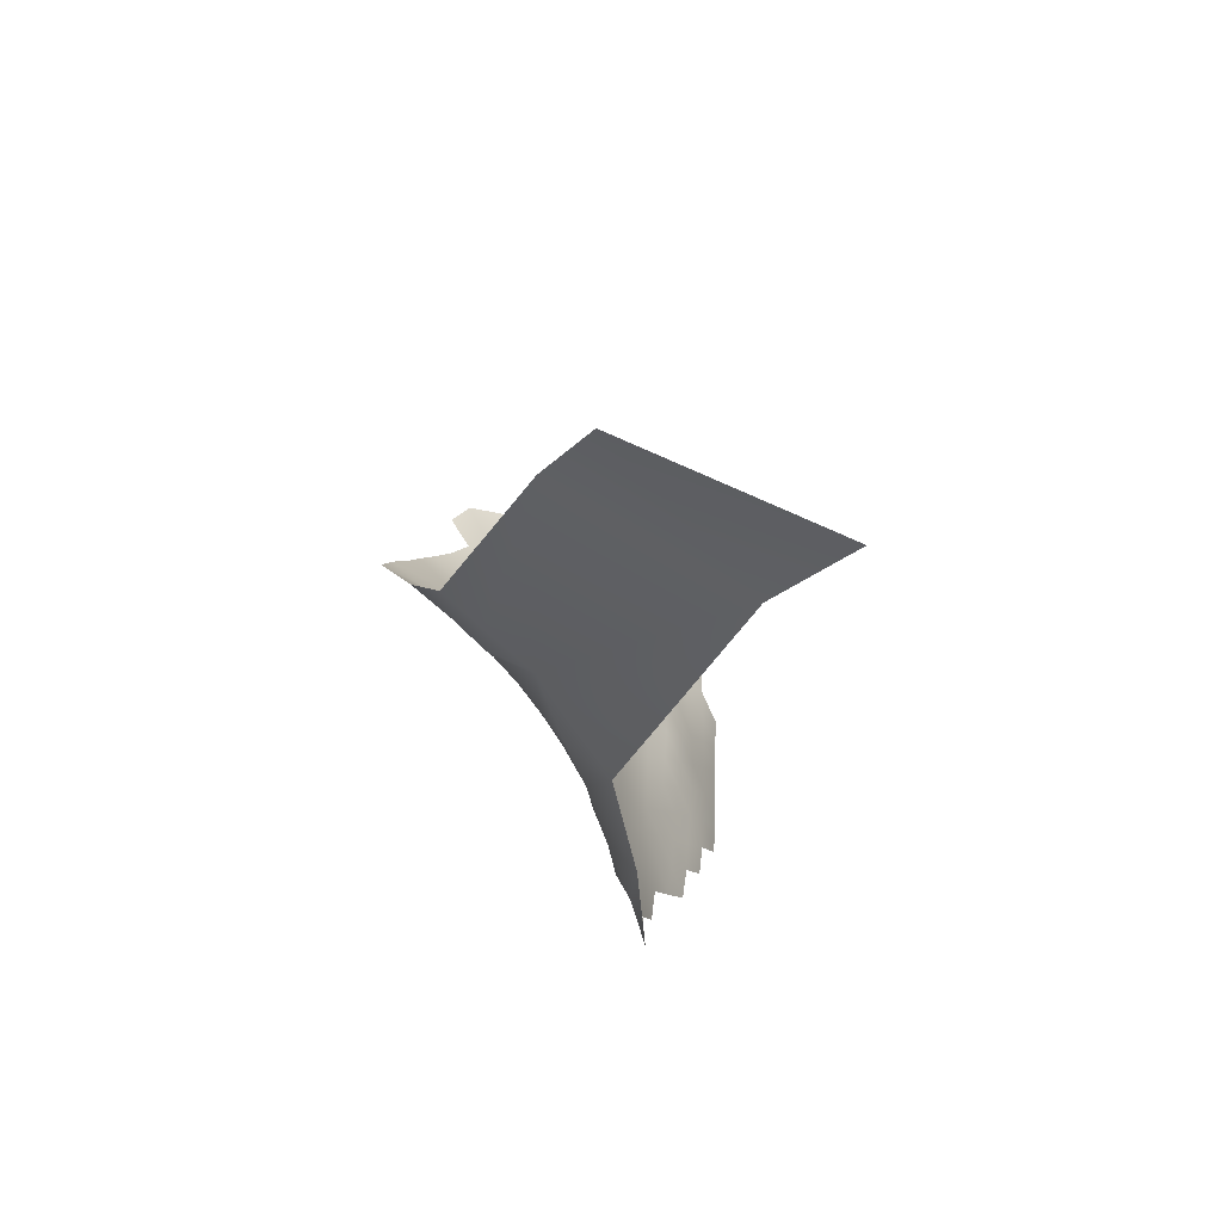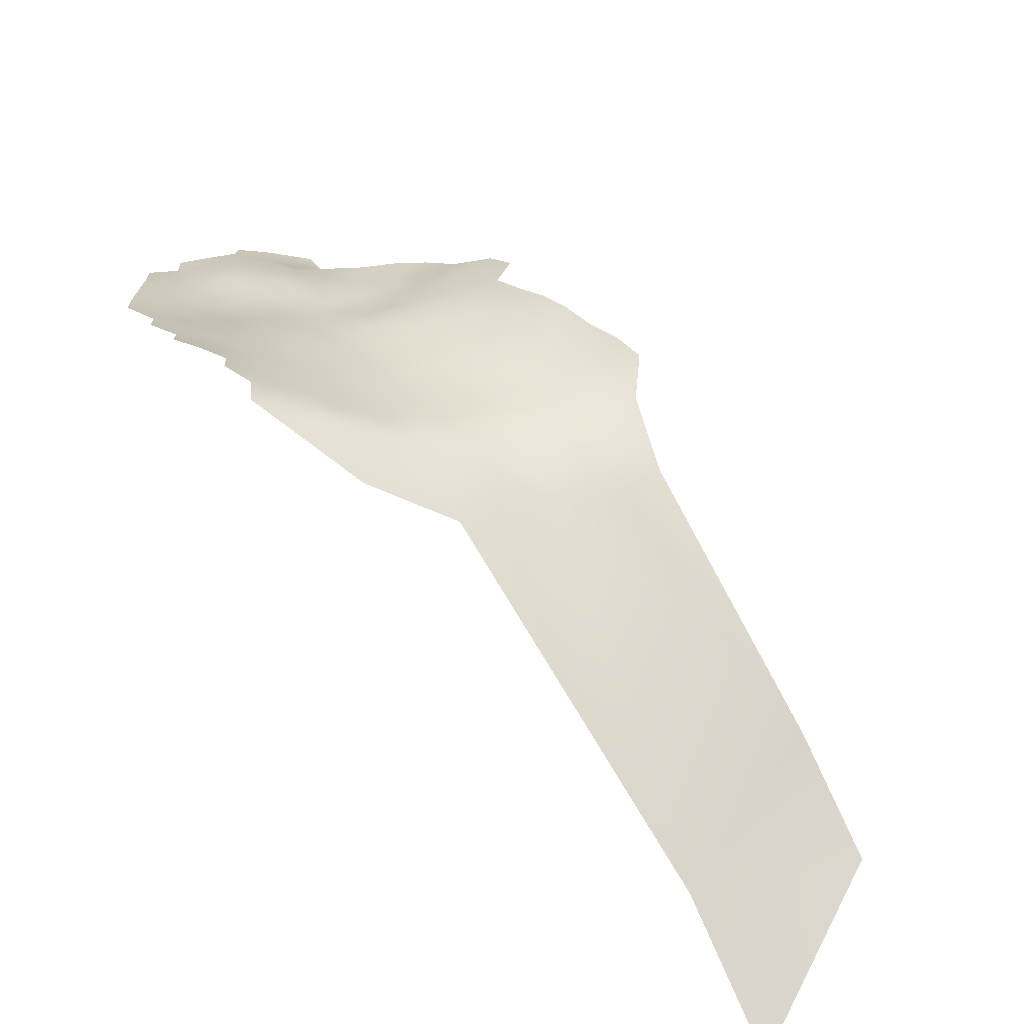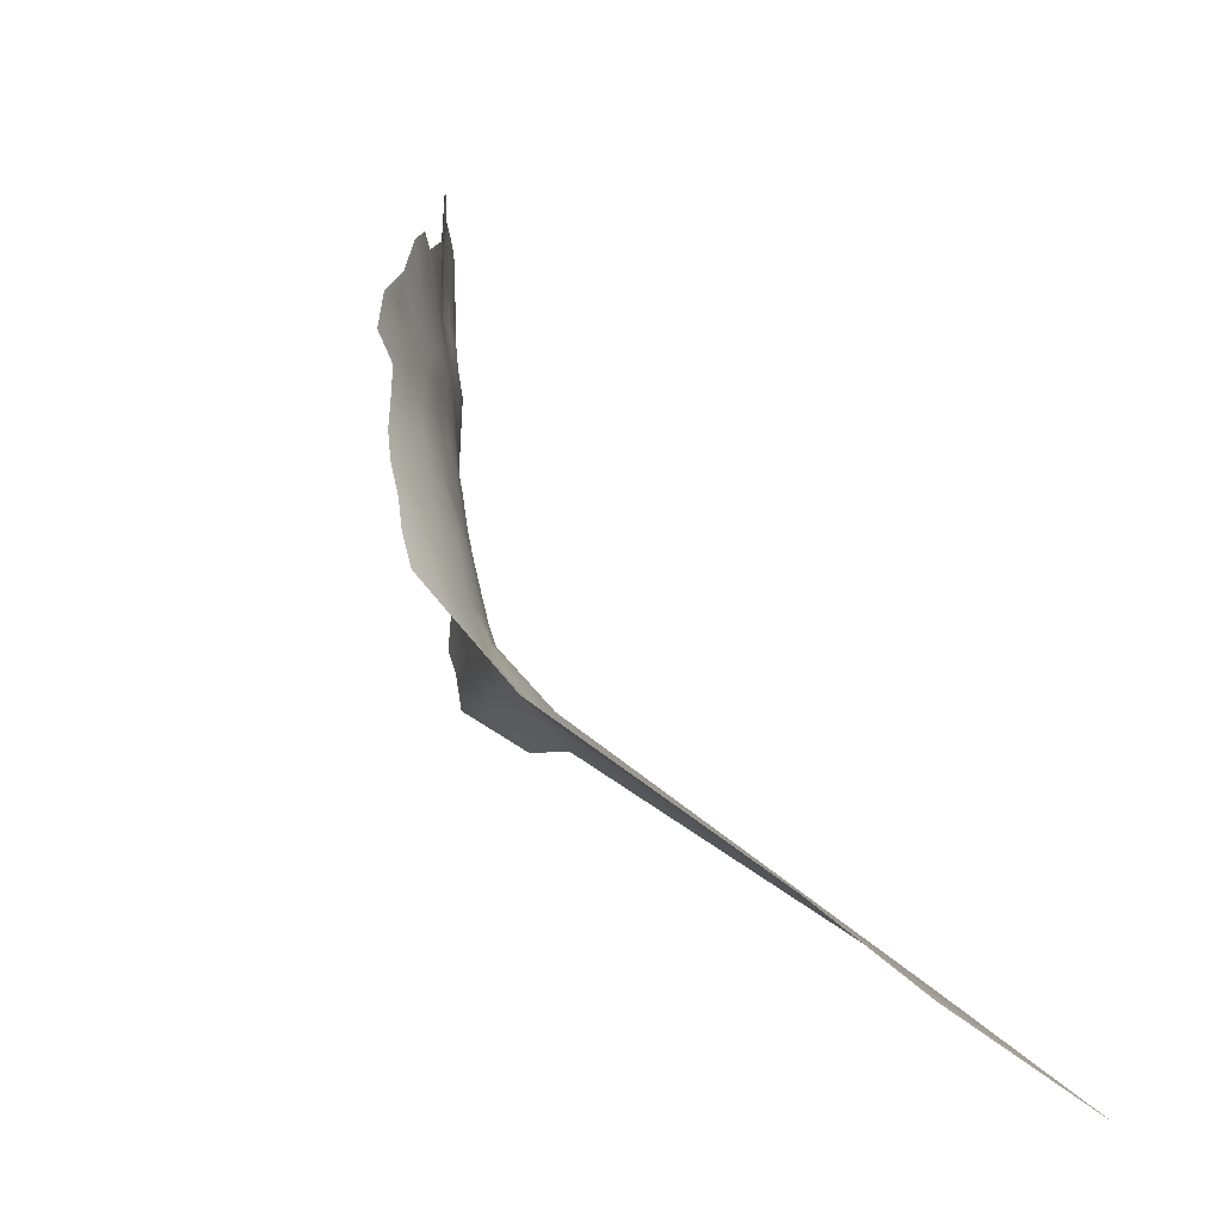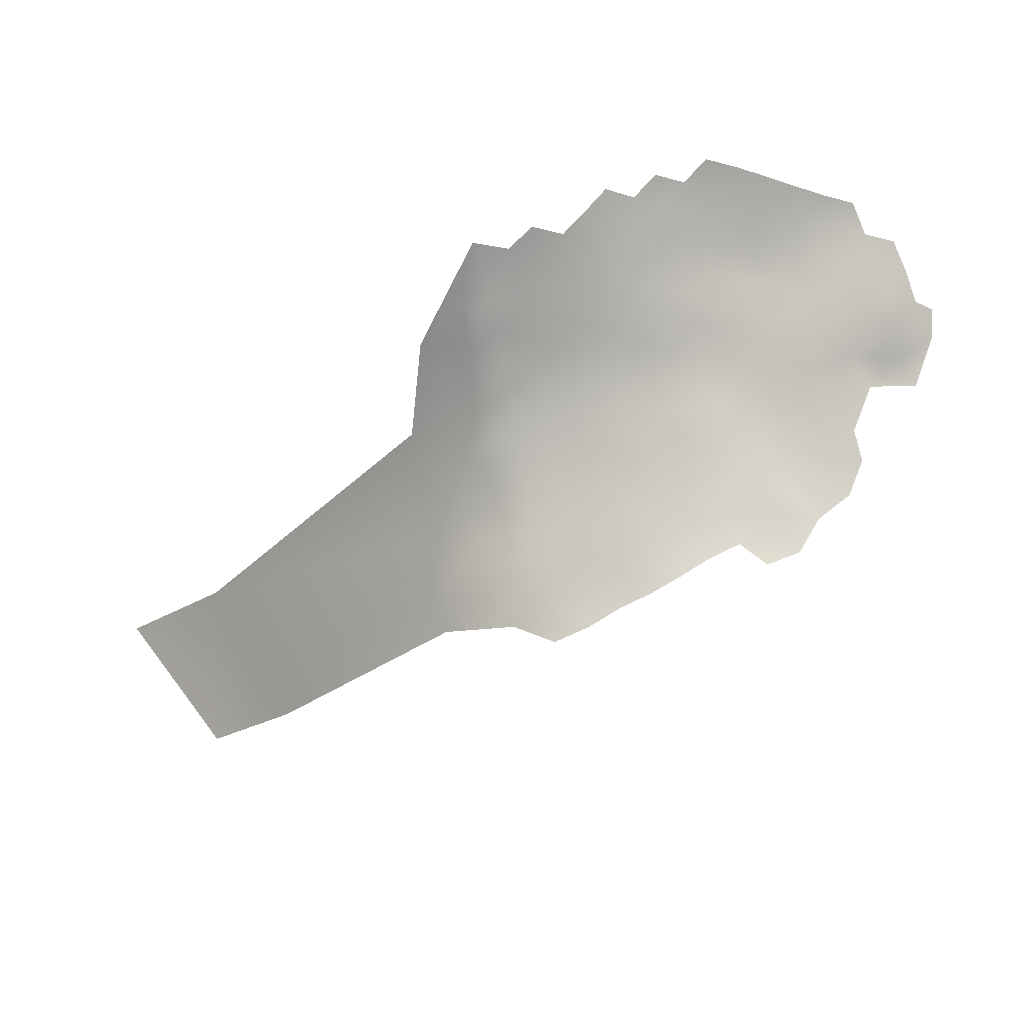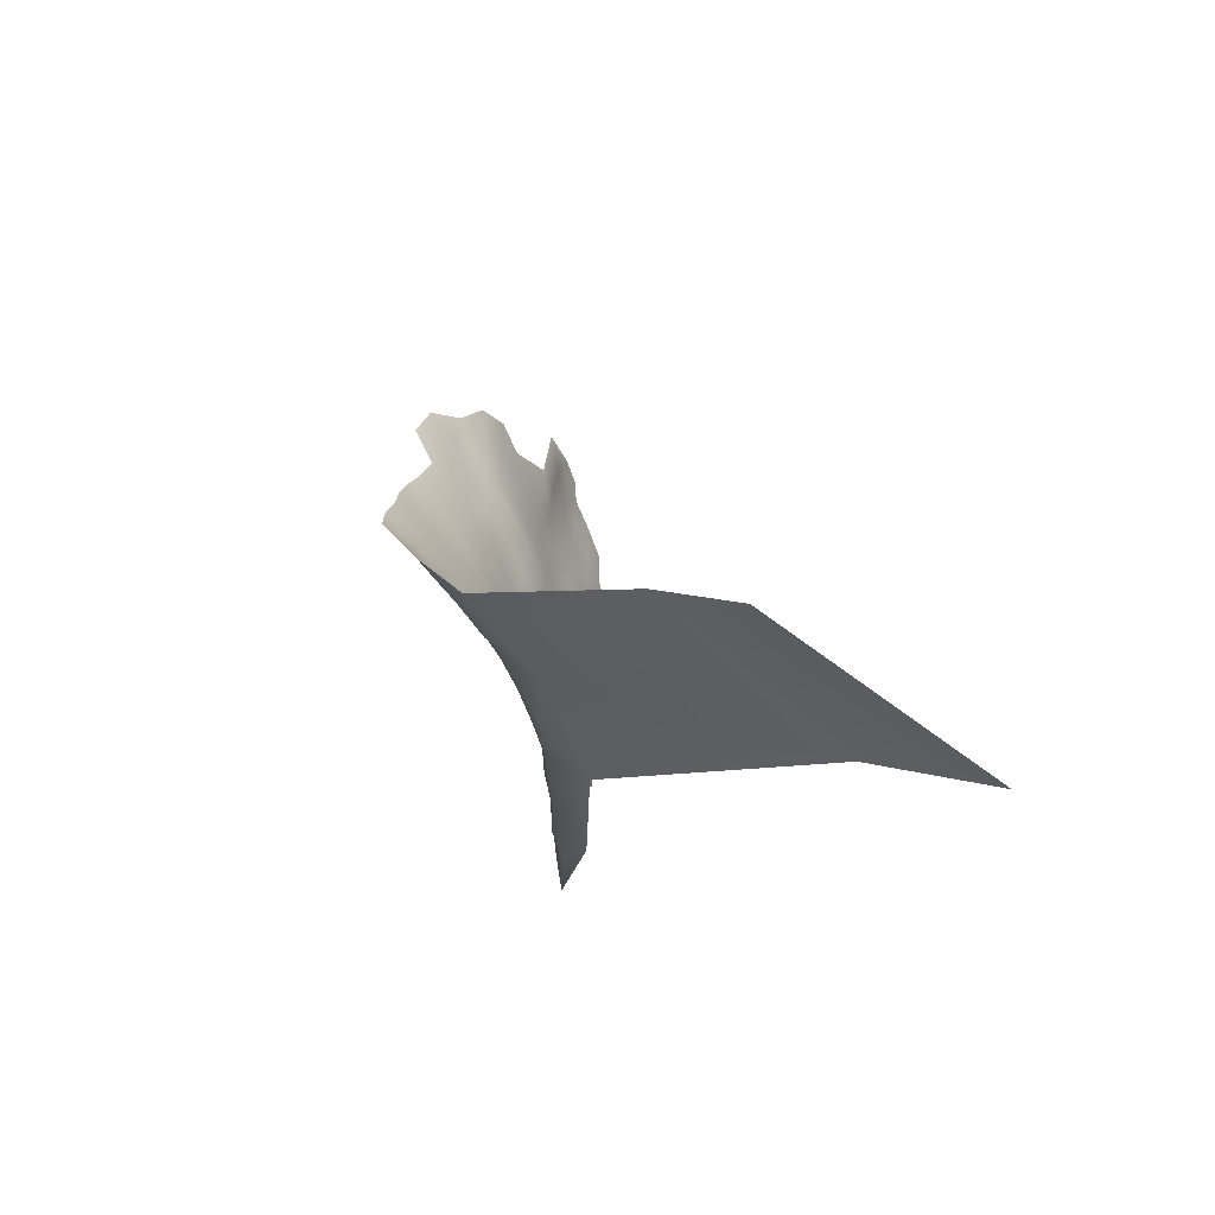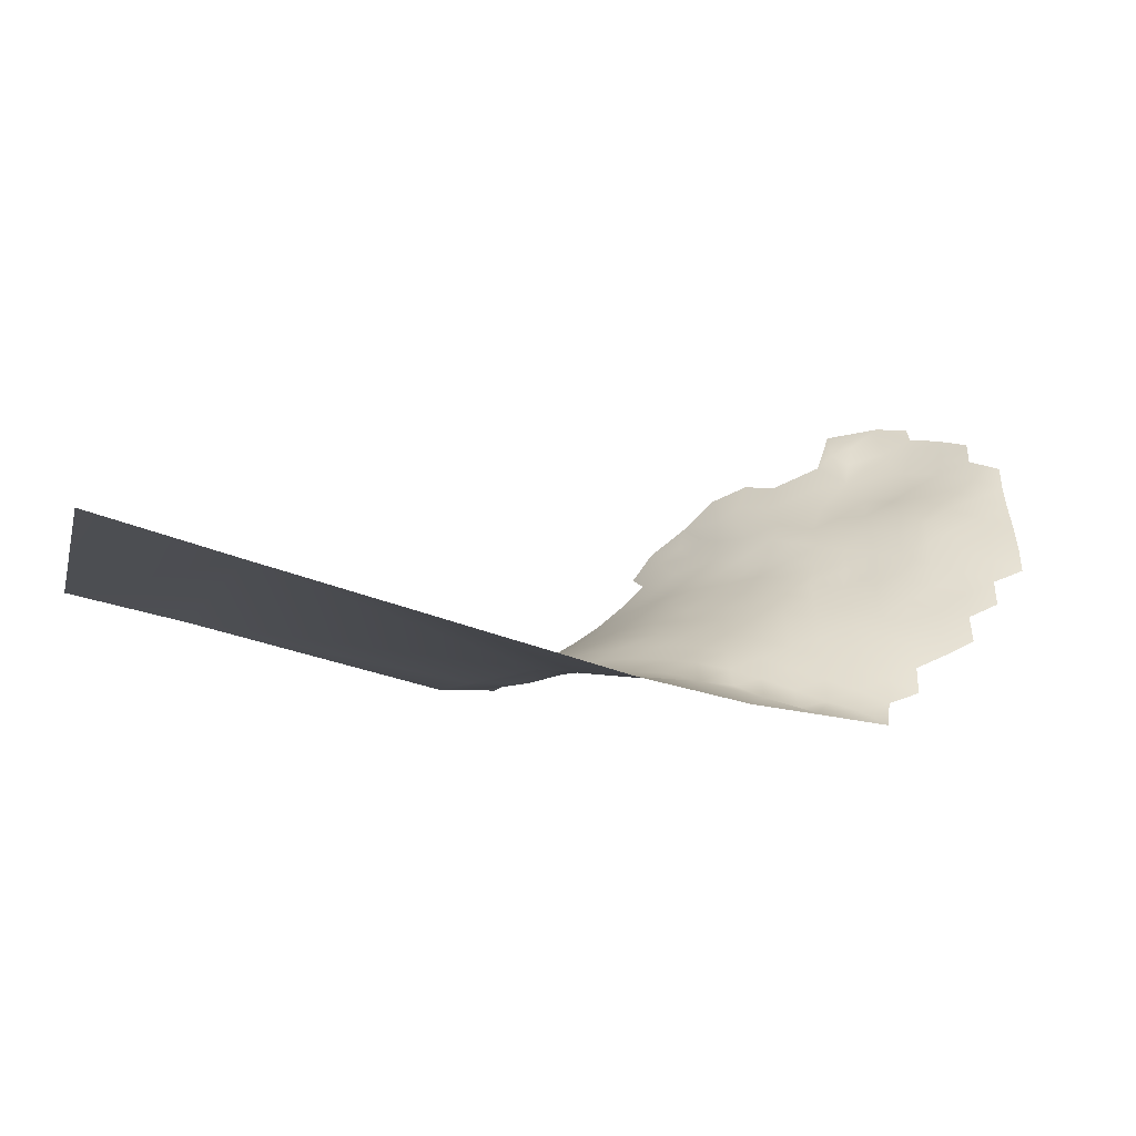
<metadata>
{"format":"obj","ext":"obj","renderer":"f3d","projection":"perspective","resolution":1024,"background":"white","views":[{"elev":-43.1,"azim":-85.6,"up":"+Y"},{"elev":-69.3,"azim":144.5,"up":"+Y"},{"elev":8.9,"azim":-120.6,"up":"+Y"},{"elev":-57.4,"azim":72.2,"up":"+Z"},{"elev":-29.4,"azim":-99.9,"up":"+Y"},{"elev":-54.5,"azim":-16.2,"up":"+Y"}]}
</metadata>
<code>
v -232.1 875.4 -69.77
v -232.2 879.5 -70.29
v -231.6 883.9 -71.06
v -235 880.6 -72.26
v -235.2 876.8 -71.66
v -229.1 881.7 -68.75
v -228.6 877.8 -67.62
v -225.9 880.8 -66.51
v -226.3 884.3 -67.64
v -226.8 888.7 -68.47
v -225.5 892.5 -67.65
v -223.3 886 -65.75
v -220.1 887.1 -63.57
v -219.9 891 -63.56
v -222.9 889.6 -65.67
v -220.2 883 -63.54
v -223.1 881.4 -65.13
v -220.2 878.8 -63.51
v -223.7 877.1 -65.04
v -220.2 874.6 -63.63
v -223.5 872.6 -64.88
v -220.3 870.4 -63.61
v -223.5 868.4 -64.98
v -226.6 870.5 -66.26
v -226.6 866.4 -66.54
v -223.4 864.4 -65.34
v -220.3 866.2 -63.8
v -226.5 862.4 -66.98
v -223.4 860.4 -65.71
v -226.5 858.4 -67.26
v -223.4 856.3 -65.93
v -226.5 854.5 -67.48
v -223.2 852.5 -66.46
v -226.3 850.7 -68.01
v -220.2 858.2 -64.52
v -220.2 862.1 -64.13
v -216.9 863.9 -62.85
v -216.8 868 -62.55
v -229.4 852.8 -68.94
v -229.5 848.8 -69.35
v -232.7 850.9 -70.22
v -232.9 846.8 -70.41
v -229.5 844.8 -69.77
v -229.6 856.5 -68.66
v -236.1 848.9 -71.28
v -232.7 854.8 -70.04
v -236 852.9 -71.28
v -236.3 844.8 -71.36
v -233 842.7 -70.59
v -229.6 860.4 -68.52
v -216.9 872.4 -62.44
v -217 876.5 -62.45
v -217.1 880.4 -62.28
v -236.5 841 -71.32
v -239.7 846.7 -72.26
v -239.6 850.8 -72.32
v -243.1 848.6 -73.21
v -243.2 844.5 -73.06
v -239.8 842.6 -72.18
v -229.6 864.5 -68.23
v -229.4 868.6 -67.96
v -233.7 838.2 -70.27
v -232.8 858.5 -70.01
v -232.8 862.4 -69.89
v -241.3 839 -71.4
v -217.1 884.3 -61.98
v -246.6 846.5 -73.98
v -246.8 842.2 -73.38
v -242.9 841.1 -72.8
v -243 852.7 -73.35
v -243 856.9 -73.63
v -246.4 854.8 -74.65
v -246.5 850.5 -74.14
v -239.6 854.8 -72.43
v -246.3 858.9 -75.29
v -249.7 856.7 -76.39
v -249.8 852.5 -75.55
v -239.5 858.8 -72.57
v -236.2 856.7 -71.31
v -249.9 848.4 -75.13
v -242.9 860.9 -74.04
v -253 854.4 -77.43
v -253.2 850.1 -76.49
v -249.5 860.6 -77.34
v -246.3 862.9 -76.06
v -236.1 860.7 -71.45
v -239.4 862.9 -72.91
v -236 864.7 -71.65
v -226.6 874.3 -66.03
v -249.6 845.1 -74.78
v -253.6 845 -75.19
v -256.7 848.1 -77.43
v -256.3 852 -78.44
v -252.9 858.4 -78.44
v -232.2 870.8 -69.71
v -229.4 872.8 -67.7
v -232.4 866.7 -69.85
v -235.4 868.5 -71.53
v -249.5 864.6 -78.46
v -252.7 862.1 -79.6
v -235.2 872.6 -71.35
v -242.9 864.9 -74.56
v -239.3 866.6 -73.15
v -249.8 868.6 -79.86
v -246.3 867.3 -77.16
v -252.4 865.9 -80.74
v -256.3 859.7 -80.64
v -256.1 864.3 -82.42
v -260.5 849.6 -79.46
v -260 853.7 -80.8
v -260 857.7 -82.18
v -259.7 861.9 -83.94
v -263.1 859.3 -85.11
v -263.3 855.2 -83.32
v -263.6 851.5 -81.77
v -266.9 852.3 -83.99
v -262.9 863.4 -87.53
v -262.9 867.4 -90.27
v -266.2 864.2 -90.97
v -266.2 860.1 -88.23
v -259.6 866.4 -86.65
v -266.3 856.2 -85.96
v -269.6 856.8 -88.88
v -269.6 853.2 -86.36
v -260.7 845.2 -76.88
v -269.6 860.8 -91.86
v -274 856.6 -92
v -273.4 852.1 -87.66
v -271.6 845.3 -78.92
v -270.9 849.7 -84.39
v -238.5 870.5 -73.03
v -242.3 869 -75.07
v -259.9 870.5 -89.44
v -260 874.3 -92.1
v -262.9 871.3 -93.24
v -256.8 869.5 -85.73
v -257.1 873.5 -88.23
v -254 873.2 -84.93
v -254.4 876.9 -87.18
v -257.5 877.1 -90.55
v -251 876.3 -83.62
v -253.7 869.1 -82.72
v -250.7 872.5 -81.92
v -265.9 868.1 -93.9
v -256.4 855.9 -79.56
v -269.1 865 -95.1
v -272.2 861.5 -95.63
v -240.9 872.8 -74.81
v -237.9 874.6 -73
v -225.7 898.2 -67.68
v -222.5 893.5 -65.45
v -225.4 895.8 -67.54
v -252 879.9 -85.52
v -255 880.6 -88.98
v -247.9 875.1 -80.54
v -248 879.4 -81.63
v -245.3 873.6 -78.45
v -245.1 877.2 -78.62
v -244.9 881 -78.45
v -243 874.8 -76.67
v -242.3 878.4 -76.06
v -241.2 882.2 -76.11
v -245.1 885.1 -79.39
v -244.5 870.9 -77.1
v -247.6 871.2 -79.27
v -240.2 876.1 -74.38
v -247.6 883.6 -81.68
v -236.3 884.2 -73.66
v -255.6 884.5 -91.05
v -253.2 884.2 -87.54
v -253.6 888.4 -89.23
v -248.9 886.6 -83.75
v -250.2 883.2 -84.63
v -237.2 888.4 -74.09
v -229 893.8 -69.79
v -229 899.3 -69.33
v -232.2 896 -70.9
v -232.6 892.8 -71.53
v -234.6 894.7 -72.02
v -234.7 899.1 -72.2
v -247.3 888.1 -81.67
v -249.8 836.1 -70.06
v -250.8 886.8 -86.11
v -238 878.9 -73.57
v -250.3 890.2 -85.33
v -280.4 849.3 -87.85
v -277.8 846.3 -83.62
v -236.1 893.1 -73.37
v -233.2 889 -72.03
v -247.4 893.6 -82.46
v -244.8 889.7 -79.71
v -243.7 894.3 -79.41
v -240.8 892.2 -77.35
v -241.3 887 -76.81
v -262.1 838.6 -71.77
v -323.2 810.8 -46.91
v -310.5 834.2 -74.77
v -323 826.2 -68.44
v -306.8 820.5 -55.29
f 149 166 148
f 39 34 32
f 157 160 158
f 44 39 32
f 24 96 61
f 185 183 172
f 161 158 160
f 165 164 157
f 61 96 95
f 191 190 181
f 73 80 67
f 44 30 50
f 44 63 46
f 44 50 63
f 47 41 46
f 63 50 64
f 52 53 18
f 33 31 32
f 33 32 34
f 30 29 28
f 23 25 26
f 97 61 95
f 27 23 26
f 28 29 26
f 28 26 25
f 4 184 5
f 25 60 28
f 177 175 176
f 73 77 80
f 177 179 178
f 177 178 175
f 41 40 39
f 159 158 161
f 24 61 25
f 24 25 23
f 29 35 36
f 40 34 39
f 16 53 66
f 54 48 59
f 87 86 88
f 174 189 188
f 13 14 15
f 30 32 31
f 30 44 32
f 49 48 54
f 59 48 55
f 19 18 17
f 84 76 75
f 43 40 42
f 67 80 90
f 12 10 9
f 46 39 44
f 46 41 39
f 157 158 155
f 157 155 165
f 42 45 48
f 191 192 190
f 70 71 72
f 50 60 64
f 70 56 74
f 79 78 74
f 51 52 20
f 84 75 85
f 15 10 12
f 16 17 18
f 16 18 53
f 42 49 43
f 42 48 49
f 42 40 41
f 28 60 50
f 28 50 30
f 31 29 30
f 31 35 29
f 20 52 18
f 20 18 19
f 57 73 67
f 36 26 29
f 45 42 41
f 45 41 47
f 92 91 83
f 74 78 71
f 74 71 70
f 145 93 82
f 184 166 149
f 184 149 5
f 56 57 55
f 70 57 56
f 88 103 87
f 89 96 24
f 89 24 21
f 165 155 143
f 104 106 99
f 58 57 67
f 22 23 27
f 79 86 78
f 79 47 46
f 79 46 63
f 74 47 79
f 81 71 78
f 105 104 99
f 100 94 84
f 76 72 75
f 98 97 95
f 98 95 101
f 87 78 86
f 69 59 58
f 100 99 106
f 100 84 99
f 27 26 36
f 68 69 58
f 45 55 48
f 45 56 55
f 131 98 101
f 77 83 80
f 20 21 22
f 20 22 51
f 155 158 156
f 162 159 161
f 151 15 14
f 37 27 36
f 37 38 27
f 94 76 84
f 94 82 76
f 21 24 23
f 21 23 22
f 173 183 170
f 75 72 71
f 75 71 81
f 114 110 111
f 180 179 177
f 19 21 20
f 12 13 15
f 73 57 70
f 61 60 25
f 61 97 60
f 85 99 84
f 2 5 1
f 2 4 5
f 3 2 6
f 58 59 55
f 58 55 57
f 115 109 110
f 115 110 114
f 169 170 171
f 6 7 8
f 6 8 9
f 13 16 66
f 68 67 90
f 68 58 67
f 87 103 102
f 5 149 101
f 131 149 148
f 131 101 149
f 178 188 189
f 178 179 188
f 132 102 103
f 105 99 85
f 170 169 154
f 173 167 172
f 173 172 183
f 76 82 77
f 76 77 72
f 87 81 78
f 87 102 81
f 19 89 21
f 86 63 64
f 86 79 63
f 138 143 141
f 85 75 81
f 85 81 102
f 166 160 148
f 166 161 160
f 91 90 80
f 91 80 83
f 56 47 74
f 56 45 47
f 193 192 191
f 38 22 27
f 73 72 77
f 73 70 72
f 92 83 93
f 7 6 2
f 7 2 1
f 64 60 97
f 82 93 83
f 82 83 77
f 51 22 38
f 141 143 155
f 100 107 94
f 100 108 107
f 116 114 122
f 116 115 114
f 94 107 145
f 94 145 82
f 112 113 111
f 62 49 54
f 88 86 64
f 123 122 120
f 153 154 139
f 108 100 106
f 164 160 157
f 113 114 111
f 4 3 168
f 4 2 3
f 132 131 148
f 132 103 131
f 139 137 138
f 139 140 137
f 122 114 113
f 122 113 120
f 142 143 138
f 151 152 11
f 119 117 118
f 121 133 118
f 121 118 117
f 88 97 98
f 88 64 97
f 105 132 164
f 165 104 105
f 165 105 164
f 124 116 122
f 104 165 143
f 141 155 156
f 191 181 163
f 109 92 93
f 156 158 159
f 8 19 17
f 117 113 112
f 144 119 118
f 1 5 101
f 133 136 137
f 133 121 136
f 117 120 113
f 117 119 120
f 136 142 138
f 136 138 137
f 140 139 154
f 105 85 102
f 105 102 132
f 110 109 93
f 110 93 145
f 175 11 152
f 135 133 134
f 1 95 96
f 1 101 95
f 65 59 69
f 171 170 183
f 124 122 123
f 181 185 172
f 181 190 185
f 111 110 145
f 111 145 107
f 181 172 167
f 181 167 163
f 194 193 191
f 103 98 131
f 103 88 98
f 134 137 140
f 134 133 137
f 152 150 176
f 152 176 175
f 135 144 118
f 135 118 133
f 15 11 10
f 15 151 11
f 146 119 144
f 139 141 153
f 139 138 141
f 167 159 163
f 167 156 159
f 168 189 174
f 146 126 119
f 146 147 126
f 126 123 120
f 126 120 119
f 164 132 148
f 164 148 160
f 130 116 124
f 9 8 17
f 12 9 17
f 65 54 59
f 12 16 13
f 12 17 16
f 121 117 112
f 194 191 163
f 153 173 170
f 153 170 154
f 173 156 167
f 7 96 89
f 7 1 96
f 142 106 104
f 142 104 143
f 112 107 108
f 112 111 107
f 184 161 166
f 184 162 161
f 168 184 4
f 3 189 168
f 128 130 124
f 153 141 156
f 153 156 173
f 129 116 130
f 129 115 116
f 125 92 109
f 142 108 106
f 162 184 168
f 171 183 185
f 7 19 8
f 7 89 19
f 127 123 126
f 175 10 11
f 128 124 123
f 128 123 127
f 162 163 159
f 162 194 163
f 180 177 176
f 121 112 108
f 180 188 179
f 136 108 142
f 136 121 108
f 127 126 147
f 3 6 9
f 65 62 54
f 168 174 194
f 168 194 162
f 193 194 174
f 193 174 188
f 175 178 189
f 65 69 68
f 187 130 128
f 187 128 186
f 68 90 91
f 125 91 92
f 187 129 130
f 129 109 115
f 186 128 127
f 125 109 129
f 182 65 68
f 182 68 91
f 195 91 125
f 182 91 195
f 195 125 129
f 182 62 65
f 199 197 198
f 196 199 198
f 197 187 186
f 197 129 187
f 199 129 197
f 199 195 129
f 10 3 9
f 189 10 175
f 10 189 3

</code>
